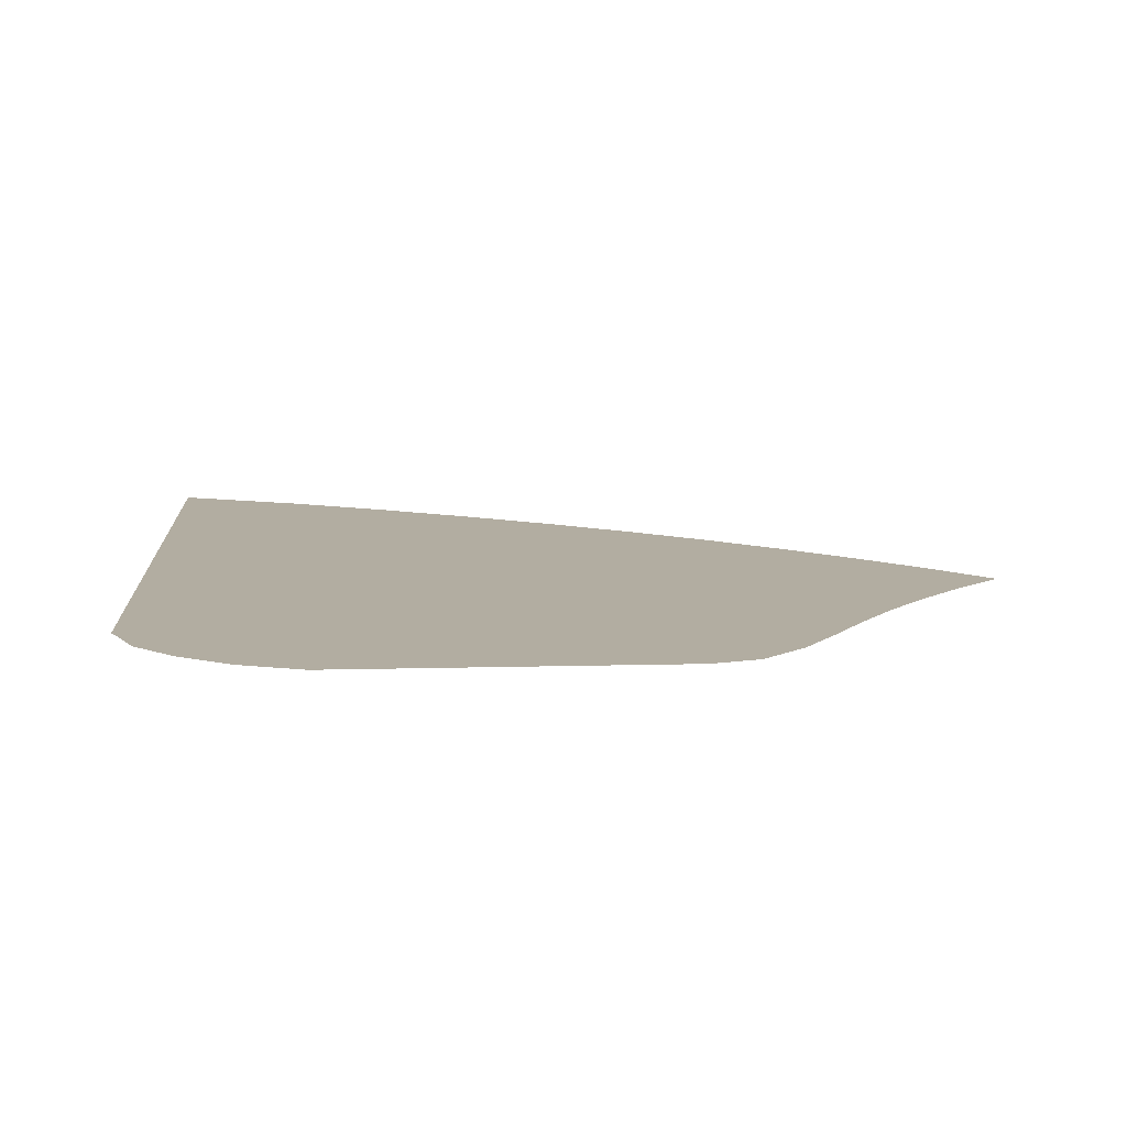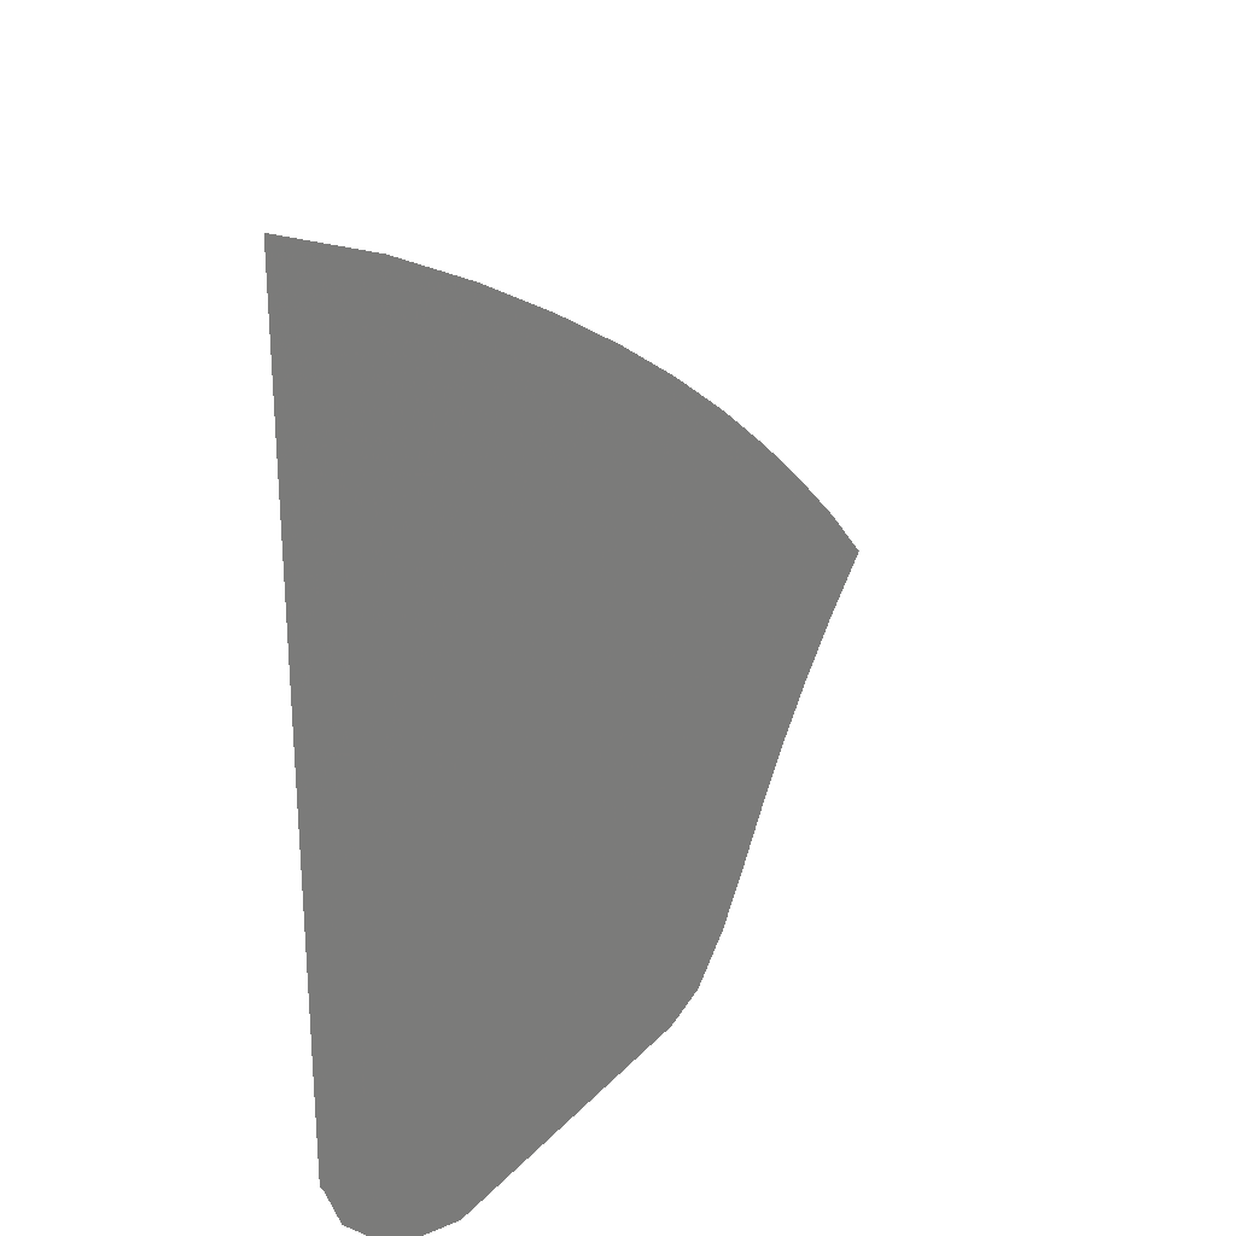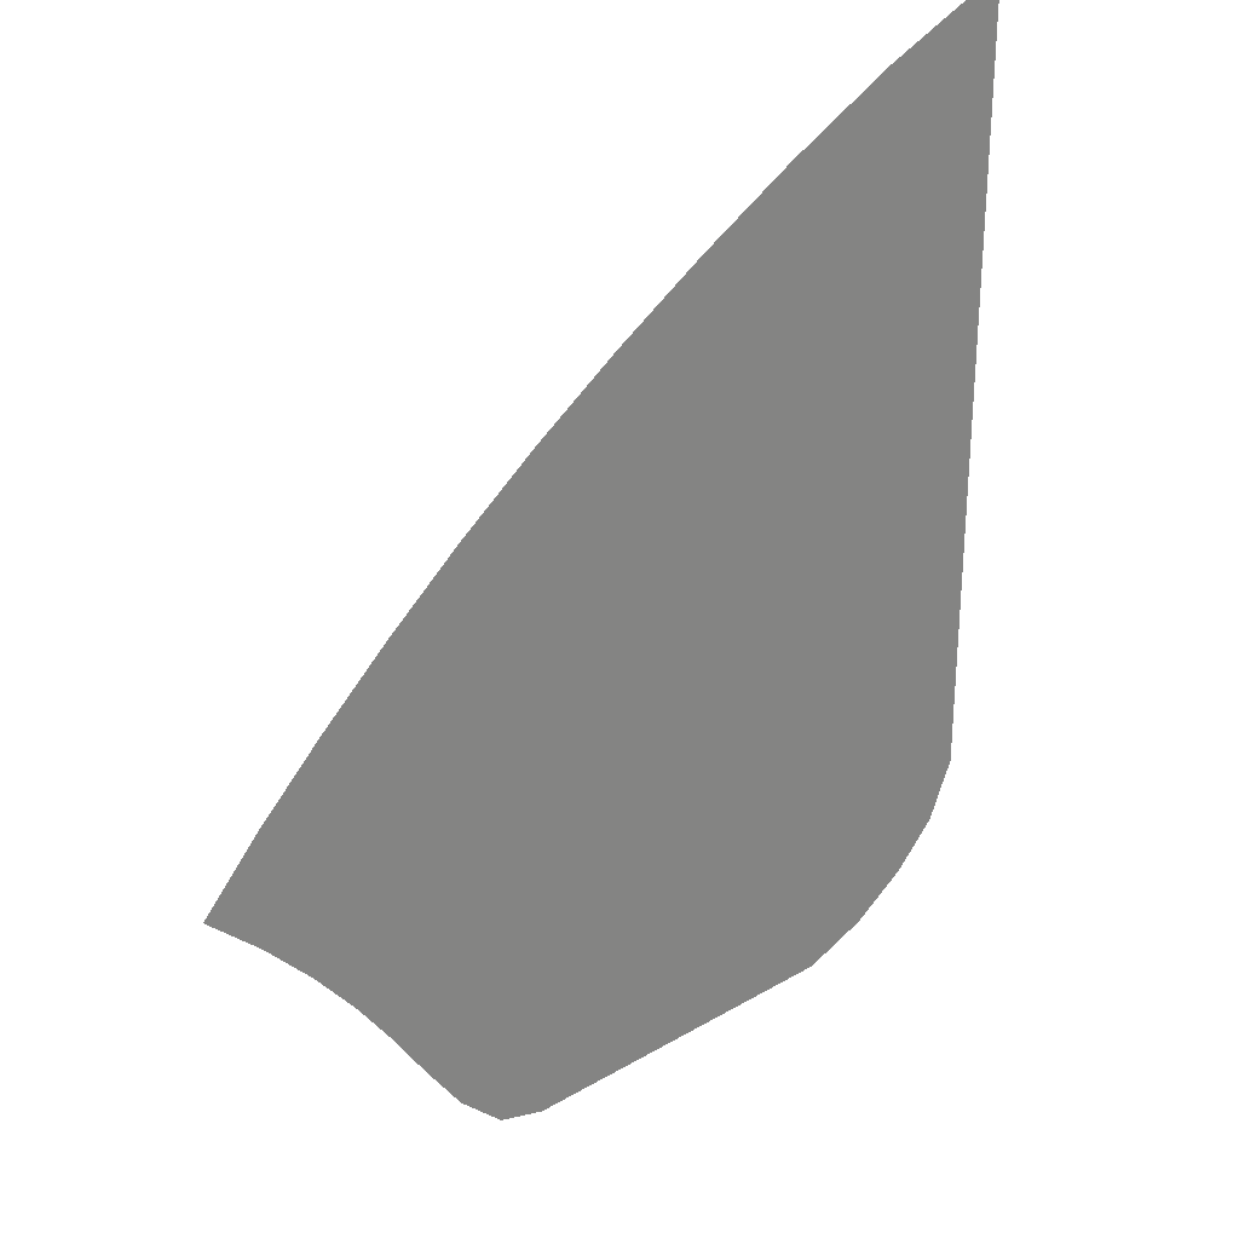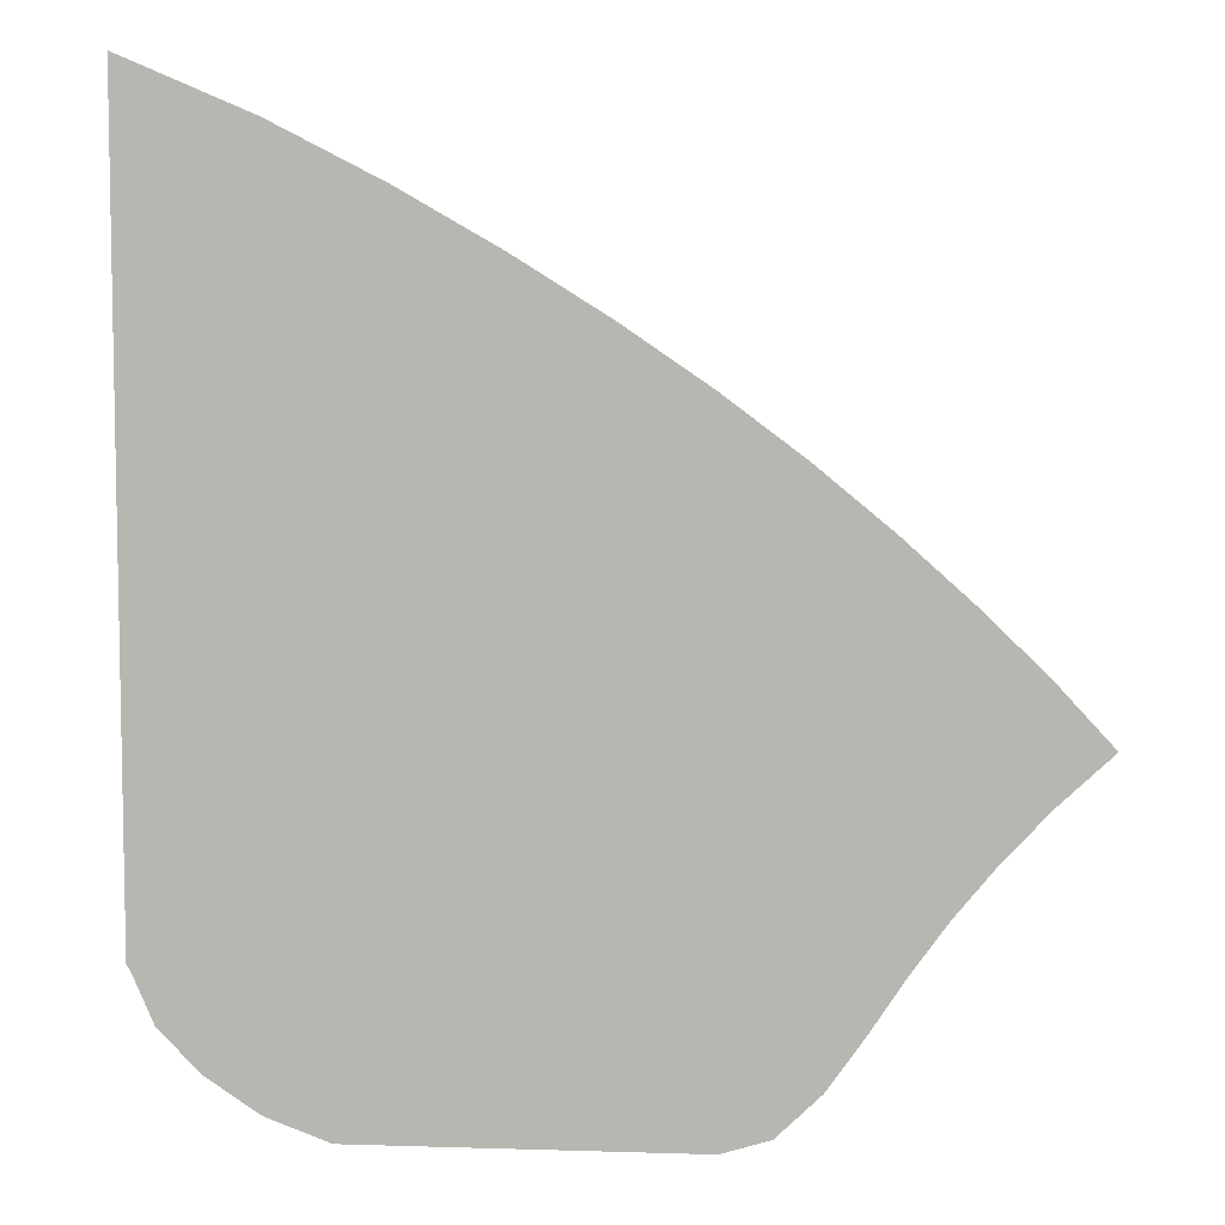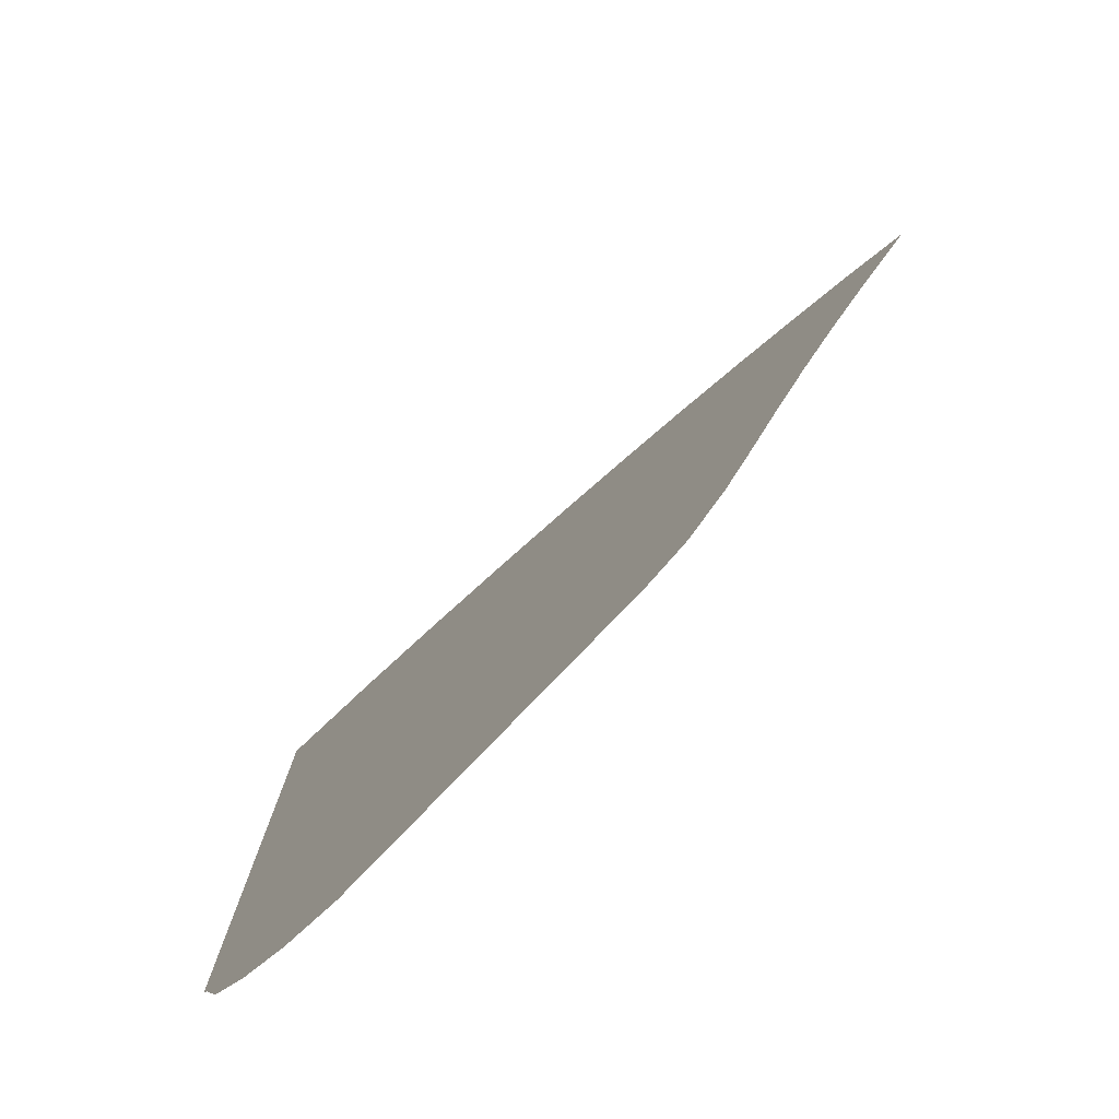
<metadata>
{"format":"obj","ext":"obj","renderer":"f3d","projection":"perspective","resolution":1024,"background":"white","views":[{"elev":10.5,"azim":-3.9,"up":"+Z"},{"elev":27.5,"azim":-56.9,"up":"+Y"},{"elev":29.0,"azim":139.0,"up":"+Y"},{"elev":7.1,"azim":5.1,"up":"+Y"},{"elev":-79.4,"azim":46.1,"up":"+Y"}]}
</metadata>
<code>
v  0.001299  5.999  0
v  0.8241  5.648  0
v  1.524  5.289  0
v  2.151  4.929  0
v  2.73  4.567  0
v  3.269  4.198  0
v  3.771  3.821  0
v  4.237  3.438  0
v  4.669  3.052  0
v  5.068  2.667  0
v  5.429  2.278  0
v  0.001138  5.499  0
v  0.6901  5.185  0
v  1.328  4.847  0
v  1.919  4.503  0
v  2.471  4.155  0
v  2.988  3.803  0
v  3.471  3.442  0
v  3.921  3.075  0
v  4.34  2.705  0
v  4.732  2.334  0
v  5.093  1.963  0
v  0.000681  4.999  0
v  0.6054  4.704  0
v  1.182  4.389  0
v  1.728  4.065  0
v  2.246  3.737  0
v  2.735  3.403  0
v  3.198  3.062  0
v  3.633  2.712  0
v  4.044  2.358  0
v  4.433  2.002  0
v  4.803  1.649  0
v  0.000338  4.499  0
v  0.5417  4.218  0
v  1.064  3.922  0
v  1.565  3.619  0
v  2.046  3.312  0
v  2.508  3  0
v  2.95  2.68  0
v  3.373  2.35  0
v  3.778  2.012  0
v  4.167  1.671  0
v  4.548  1.336  0
v  5e-05  3.999  0
v  0.4883  3.73  0
v  0.9618  3.45  0
v  1.42  3.166  0
v  1.865  2.881  0
v  2.299  2.594  0
v  2.723  2.299  0
v  3.137  1.99  0
v  3.54  1.668  0
v  3.932  1.339  0
v  4.32  1.017  0
v  -0.000206  3.499  0
v  0.4407  3.243  0
v  0.8687  2.976  0
v  1.285  2.709  0
v  1.694  2.446  0
v  2.101  2.185  0
v  2.508  1.92  0
v  2.917  1.64  0
v  3.322  1.337  0
v  3.719  1.012  0
v  4.105  0.6884  0
v  -0.000447  2.999  0
v  0.3962  2.756  0
v  0.7793  2.499  0
v  1.153  2.245  0
v  1.526  2.003  0
v  1.905  1.774  0
v  2.297  1.549  0
v  2.701  1.308  0
v  3.111  1.034  0
v  3.51  0.7121  0
v  3.875  0.3595  0
v  -0.000688  2.499  0
v  0.352  2.271  0
v  0.6868  2.018  0
v  1.016  1.774  0
v  1.352  1.551  0
v  1.705  1.356  0
v  2.08  1.18  0
v  2.475  0.9967  0
v  2.884  0.7766  0
v  3.279  0.4817  0
v  3.599  0.09201  0
v  -0.000959  2  0
v  0.3019  1.791  0
v  0.5791  1.535  0
v  0.8627  1.294  0
v  1.168  1.087  0
v  1.499  0.9247  0
v  1.86  0.8031  0
v  2.24  0.6893  0
v  2.631  0.555  0
v  3.015  0.3468  0
v  3.299  0  0
v  -0.001399  1.5  0
v  0.2258  1.326  0
v  0.4254  1.06  0
v  0.6723  0.8168  0
v  0.9682  0.6129  0
v  1.303  0.4735  0
v  1.666  0.4064  0
v  2.033  0.3562  0
v  2.396  0.3044  0
v  2.752  0.2277  0
v  3.06  0  0
v  -0.001402  0.9999  0
v  0.03258  0.9379  0
v  0.1549  0.6495  0
v  0.4122  0.3805  0
v  0.7532  0.1496  0
v  1.152  0  0
v  1.552  0  0
v  1.923  0  0
v  2.265  0  0
v  2.573  0  0
v  2.857  0  0
f 1 2 13
f 1 13 12
f 2 3 14
f 2 14 13
f 3 4 15
f 3 15 14
f 4 5 16
f 4 16 15
f 5 6 17
f 5 17 16
f 6 7 18
f 6 18 17
f 7 8 19
f 7 19 18
f 8 9 20
f 8 20 19
f 9 10 21
f 9 21 20
f 10 11 22
f 10 22 21
f 12 13 24
f 12 24 23
f 13 14 25
f 13 25 24
f 14 15 26
f 14 26 25
f 15 16 27
f 15 27 26
f 16 17 28
f 16 28 27
f 17 18 29
f 17 29 28
f 18 19 30
f 18 30 29
f 19 20 31
f 19 31 30
f 20 21 32
f 20 32 31
f 21 22 33
f 21 33 32
f 23 24 35
f 23 35 34
f 24 25 36
f 24 36 35
f 25 26 37
f 25 37 36
f 26 27 38
f 26 38 37
f 27 28 39
f 27 39 38
f 28 29 40
f 28 40 39
f 29 30 41
f 29 41 40
f 30 31 42
f 30 42 41
f 31 32 43
f 31 43 42
f 32 33 44
f 32 44 43
f 34 35 46
f 34 46 45
f 35 36 47
f 35 47 46
f 36 37 48
f 36 48 47
f 37 38 49
f 37 49 48
f 38 39 50
f 38 50 49
f 39 40 51
f 39 51 50
f 40 41 52
f 40 52 51
f 41 42 53
f 41 53 52
f 42 43 54
f 42 54 53
f 43 44 55
f 43 55 54
f 45 46 57
f 45 57 56
f 46 47 58
f 46 58 57
f 47 48 59
f 47 59 58
f 48 49 60
f 48 60 59
f 49 50 61
f 49 61 60
f 50 51 62
f 50 62 61
f 51 52 63
f 51 63 62
f 52 53 64
f 52 64 63
f 53 54 65
f 53 65 64
f 54 55 66
f 54 66 65
f 56 57 68
f 56 68 67
f 57 58 69
f 57 69 68
f 58 59 70
f 58 70 69
f 59 60 71
f 59 71 70
f 60 61 72
f 60 72 71
f 61 62 73
f 61 73 72
f 62 63 74
f 62 74 73
f 63 64 75
f 63 75 74
f 64 65 76
f 64 76 75
f 65 66 77
f 65 77 76
f 67 68 79
f 67 79 78
f 68 69 80
f 68 80 79
f 69 70 81
f 69 81 80
f 70 71 82
f 70 82 81
f 71 72 83
f 71 83 82
f 72 73 84
f 72 84 83
f 73 74 85
f 73 85 84
f 74 75 86
f 74 86 85
f 75 76 87
f 75 87 86
f 76 77 88
f 76 88 87
f 78 79 90
f 78 90 89
f 79 80 91
f 79 91 90
f 80 81 92
f 80 92 91
f 81 82 93
f 81 93 92
f 82 83 94
f 82 94 93
f 83 84 95
f 83 95 94
f 84 85 96
f 84 96 95
f 85 86 97
f 85 97 96
f 86 87 98
f 86 98 97
f 87 88 99
f 87 99 98
f 89 90 101
f 89 101 100
f 90 91 102
f 90 102 101
f 91 92 103
f 91 103 102
f 92 93 104
f 92 104 103
f 93 94 105
f 93 105 104
f 94 95 106
f 94 106 105
f 95 96 107
f 95 107 106
f 96 97 108
f 96 108 107
f 97 98 109
f 97 109 108
f 98 99 110
f 98 110 109
f 100 101 112
f 100 112 111
f 101 102 113
f 101 113 112
f 102 103 114
f 102 114 113
f 103 104 115
f 103 115 114
f 104 105 116
f 104 116 115
f 105 106 117
f 105 117 116
f 106 107 118
f 106 118 117
f 107 108 119
f 107 119 118
f 108 109 120
f 108 120 119
f 109 110 121
f 109 121 120

</code>
